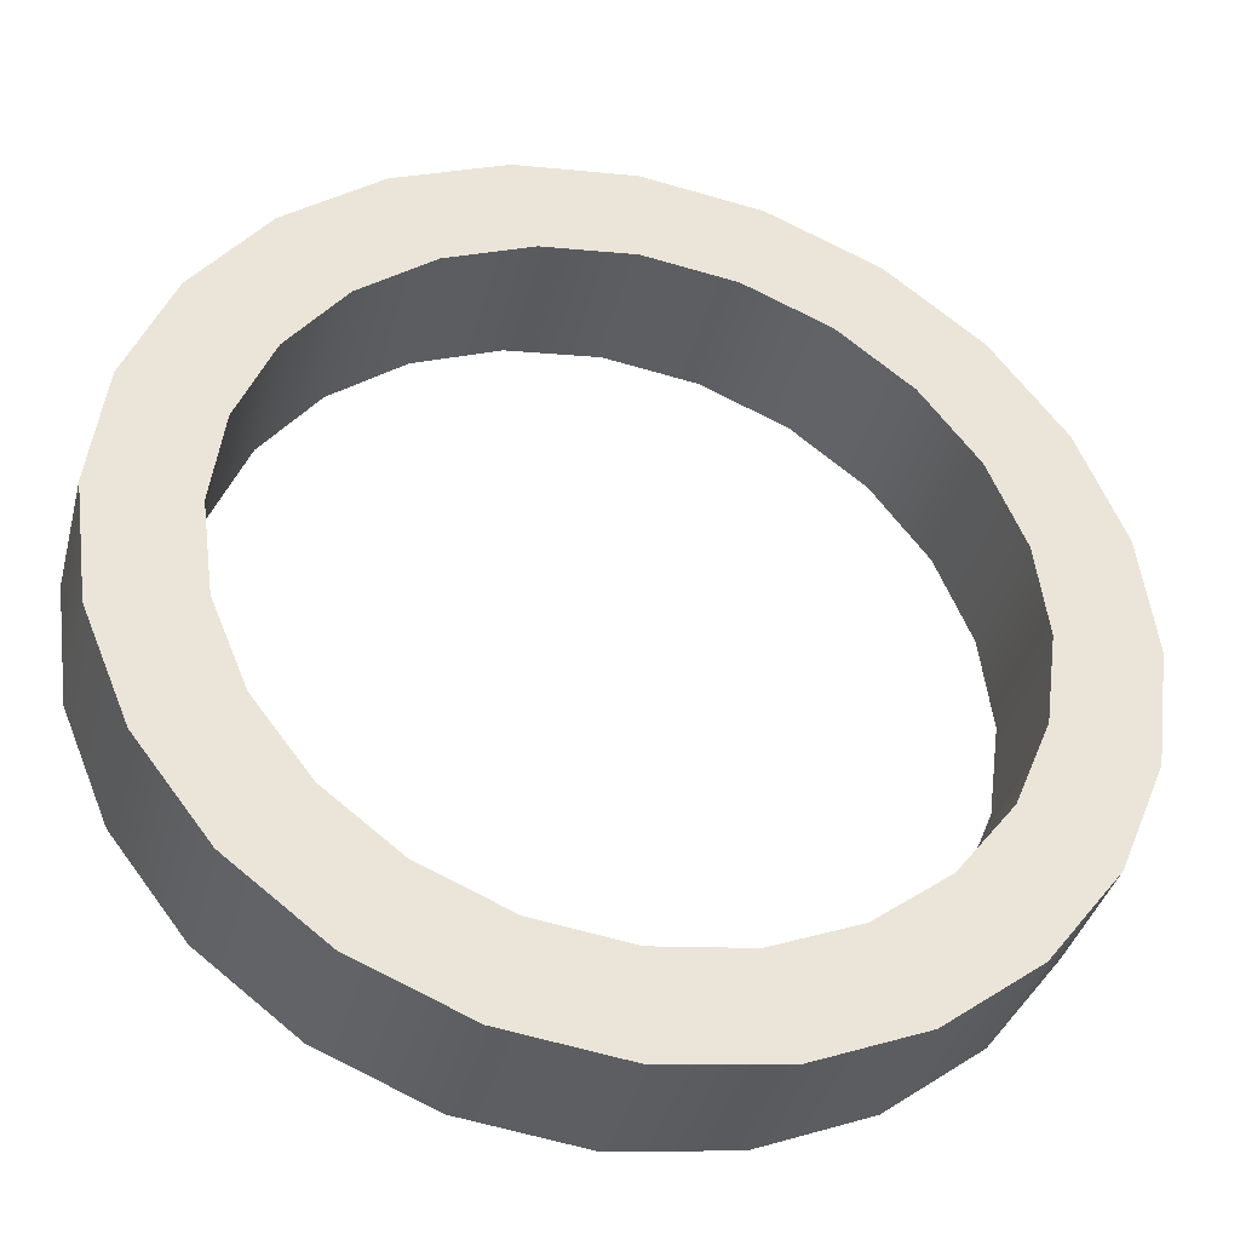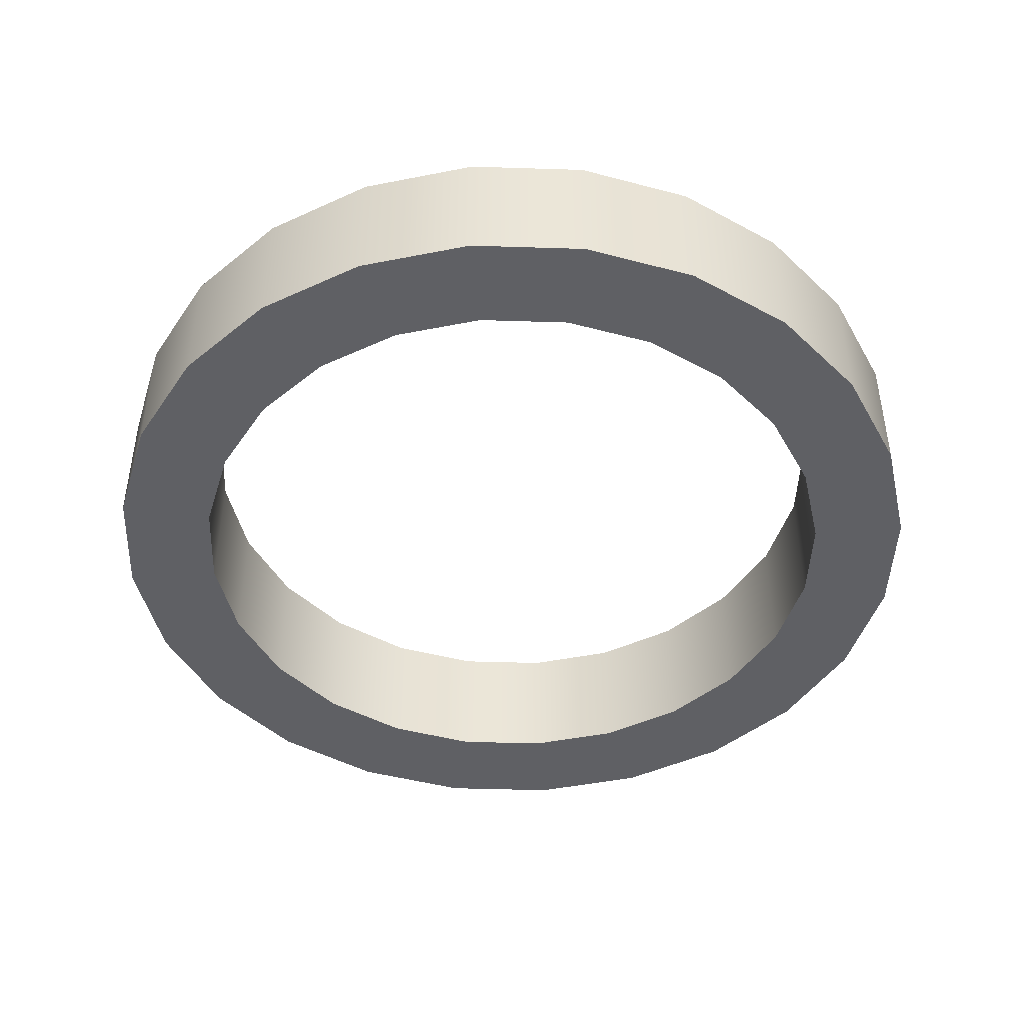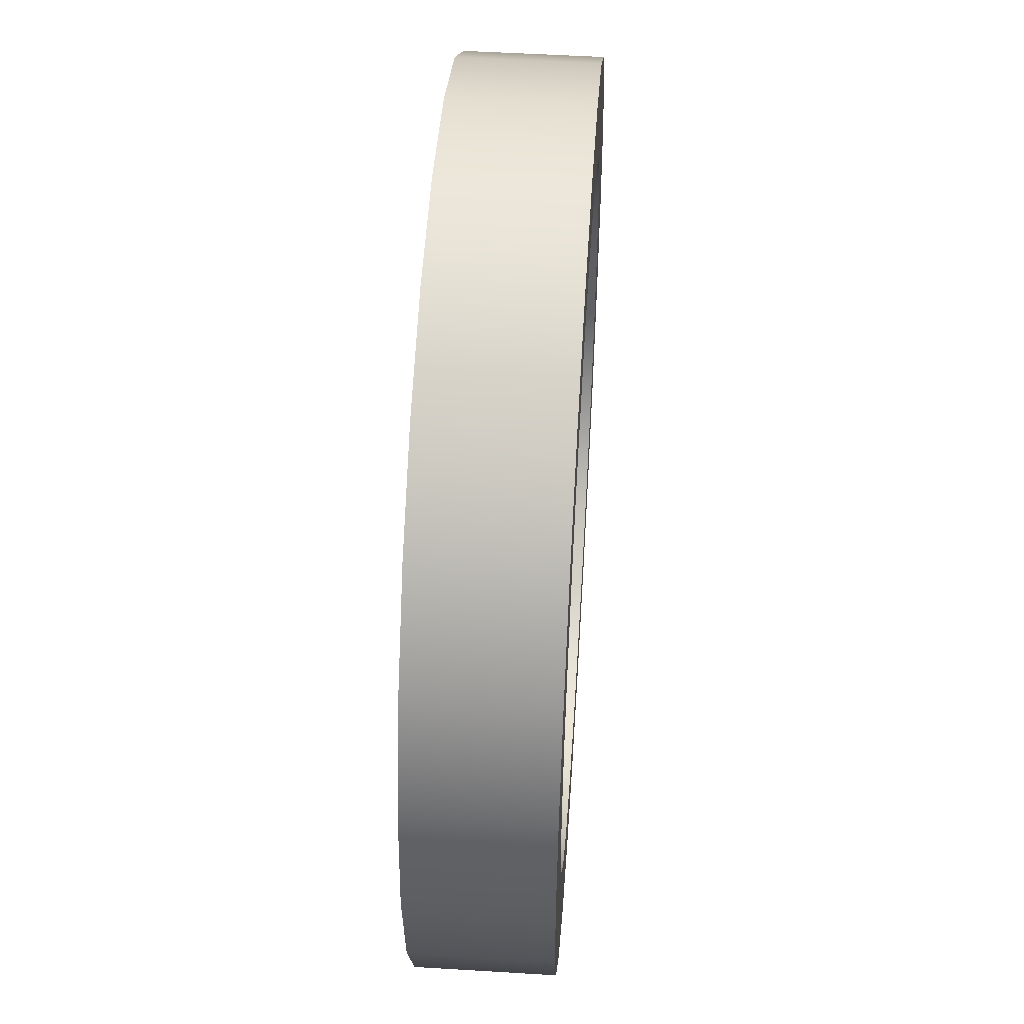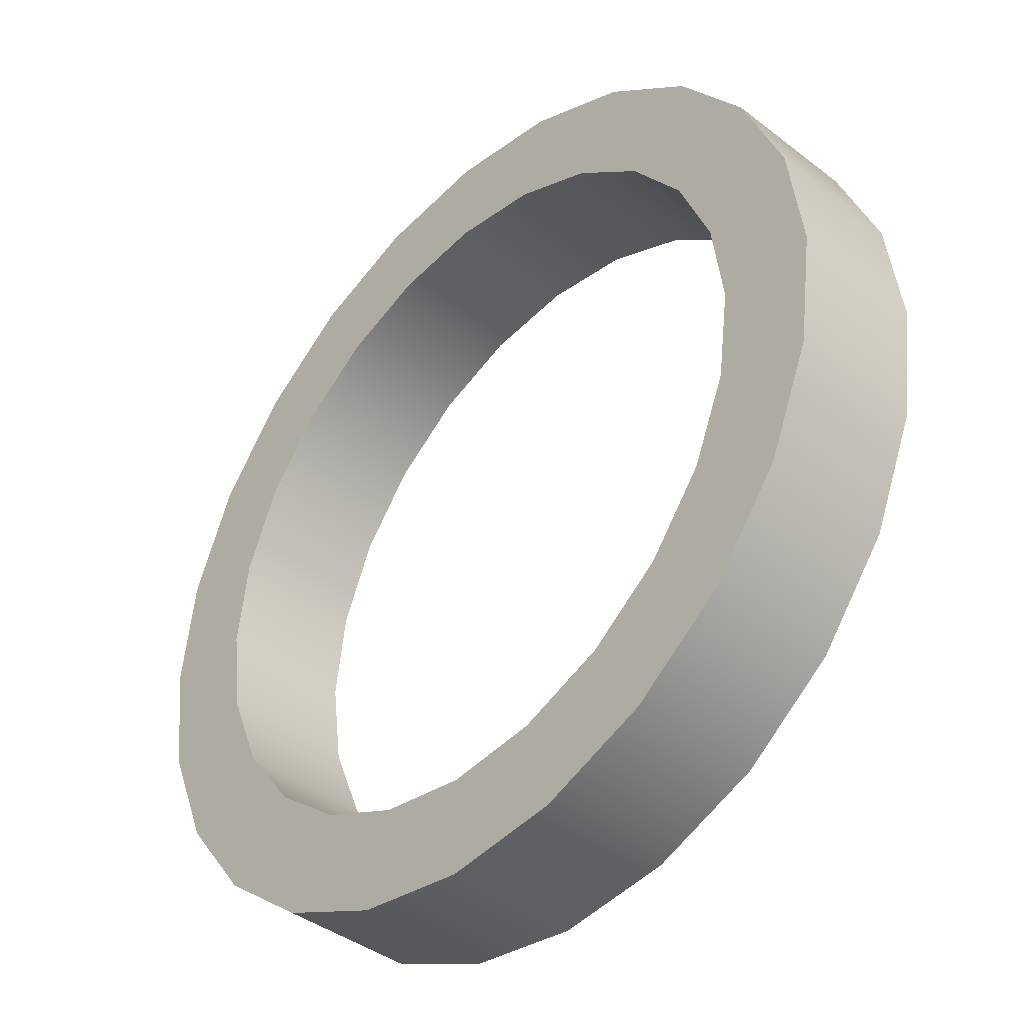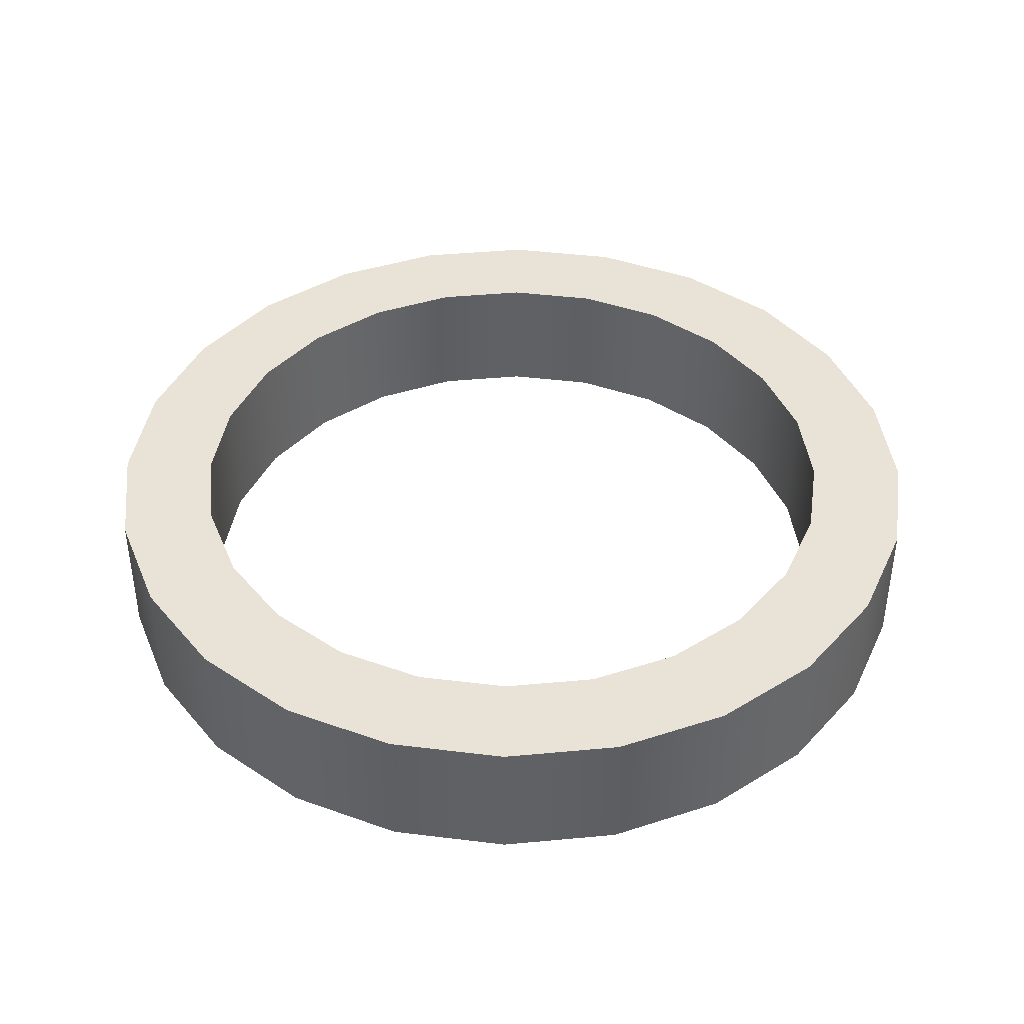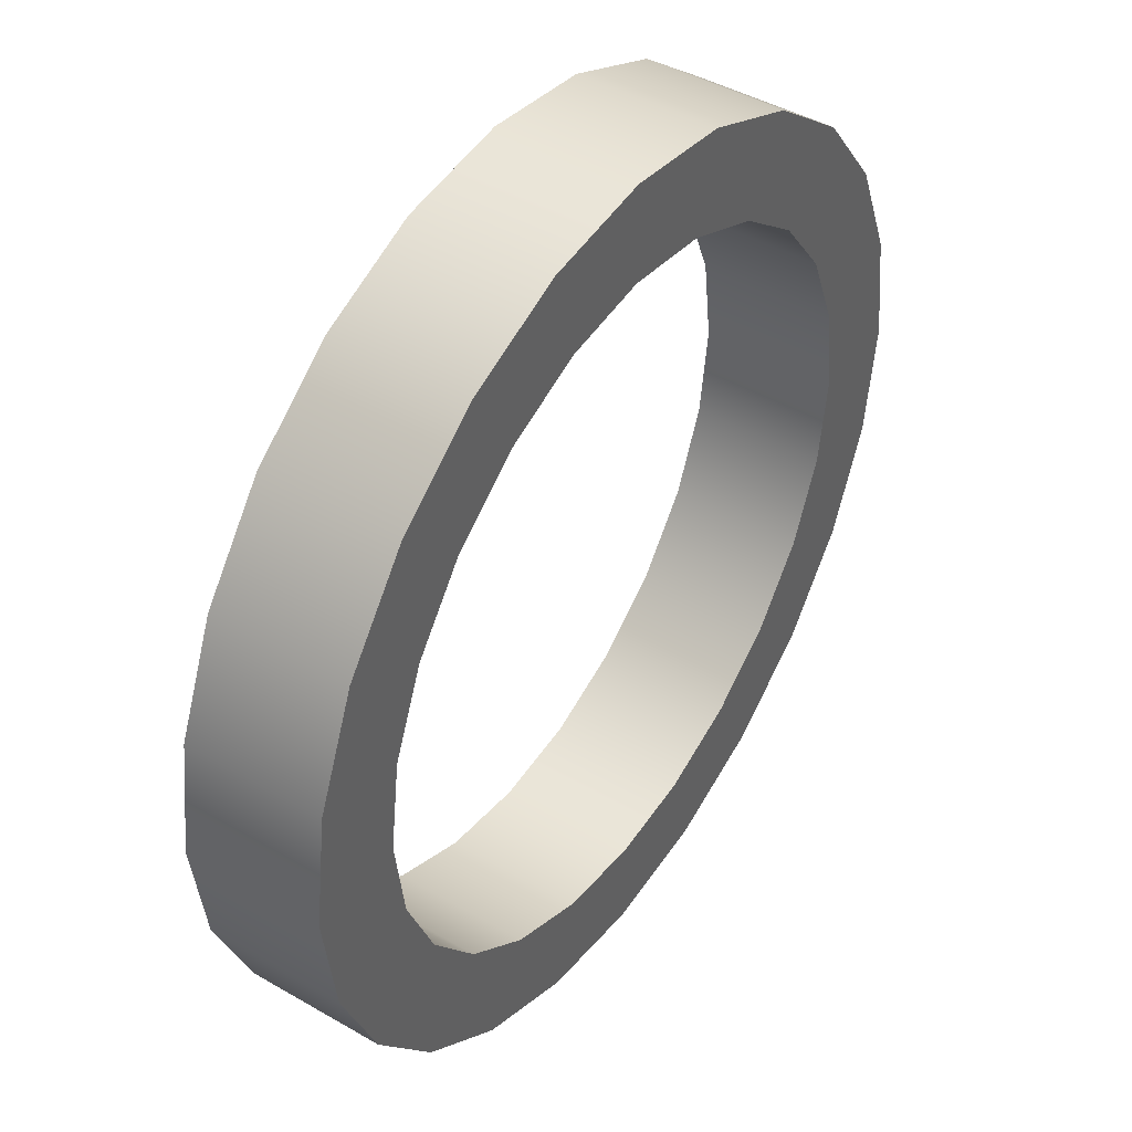
<metadata>
{"format":"obj","ext":"obj","renderer":"f3d","projection":"perspective","resolution":1024,"background":"white","views":[{"elev":-37.5,"azim":165.7,"up":"+Z"},{"elev":-45.3,"azim":-129.6,"up":"+Y"},{"elev":50.9,"azim":-86.2,"up":"+Z"},{"elev":-40.3,"azim":46.6,"up":"+Z"},{"elev":41.4,"azim":31.0,"up":"+Y"},{"elev":44.1,"azim":-55.9,"up":"+Z"}]}
</metadata>
<code>
g Mesh1 Group1 Model
v 816 0 -549
v 809.9 0 -502.4
v 809.9 70 -502.4
v 816 70 -549
f 1 2 3 4
v 835.2 0 -434
f 5 2 1
v 798.6 0 -386.4
f 6 2 5
v 791.9 0 -459
f 6 7 2
v 763.3 0 -421.7
f 6 8 7
v 751 0 -349.8
f 9 8 6
v 726 0 -393.1
f 9 10 8
v 695.5 0 -326.8
f 11 10 9
v 682.6 0 -375.1
f 11 12 10
v 636 0 -319
f 13 12 11
v 636 0 -369
f 13 14 12
v 589.4 0 -375.1
f 13 15 14
v 576.5 0 -326.8
f 16 15 13
v 546 0 -393.1
f 16 17 15
v 521 0 -349.8
f 18 17 16
v 508.7 0 -421.7
f 18 19 17
v 480.1 0 -459
f 18 20 19
v 473.4 0 -386.4
f 21 20 18
v 462.1 0 -502.4
f 21 22 20
v 456 0 -549
f 21 23 22
v 436.8 0 -664
f 21 24 23
v 436.8 0 -434
f 25 24 21
v 413.8 0 -489.5
f 26 24 25
v 413.8 0 -608.5
f 26 27 24
v 406 0 -549
f 27 26 28
v 413.8 70 -489.5
v 406 70 -549
f 28 26 29 30
v 436.8 70 -434
f 26 25 31 29
v 473.4 70 -386.4
f 25 21 32 31
v 521 70 -349.8
f 21 18 33 32
v 576.5 70 -326.8
f 18 16 34 33
v 636 70 -319
f 16 13 35 34
v 695.5 70 -326.8
f 13 11 36 35
v 751 70 -349.8
f 11 9 37 36
v 798.6 70 -386.4
f 9 6 38 37
v 835.2 70 -434
f 6 5 39 38
v 858.2 0 -489.5
v 858.2 70 -489.5
f 5 40 41 39
v 835.2 0 -664
f 5 42 40
f 1 42 5
v 809.9 0 -595.6
f 43 42 1
v 798.6 0 -711.6
f 43 44 42
v 791.9 0 -639
f 45 44 43
v 763.3 0 -676.3
f 46 44 45
v 751 0 -748.2
f 46 47 44
v 726 0 -704.9
f 48 47 46
v 695.5 0 -771.2
f 48 49 47
v 682.6 0 -722.9
f 50 49 48
v 636 0 -729
f 51 49 50
v 636 0 -779
f 51 52 49
v 589.4 0 -722.9
f 53 52 51
v 576.5 0 -771.2
f 53 54 52
v 546 0 -704.9
f 55 54 53
v 521 0 -748.2
f 55 56 54
v 508.7 0 -676.3
f 57 56 55
v 480.1 0 -639
f 58 56 57
v 473.4 0 -711.6
f 58 59 56
v 462.1 0 -595.6
f 60 59 58
f 23 59 60
f 59 23 24
v 436.8 70 -664
v 473.4 70 -711.6
f 59 24 61 62
v 413.8 70 -608.5
f 24 27 63 61
f 27 28 30 63
f 29 63 30
f 63 29 31
f 63 31 61
f 61 31 32
v 456 70 -549
f 61 32 64
v 462.1 70 -502.4
f 64 32 65
v 480.1 70 -459
f 65 32 66
f 66 32 33
v 508.7 70 -421.7
f 66 33 67
v 546 70 -393.1
f 67 33 68
f 68 33 34
v 589.4 70 -375.1
f 68 34 69
f 69 34 35
v 636 70 -369
f 69 35 70
f 70 35 36
v 682.6 70 -375.1
f 70 36 71
v 726 70 -393.1
f 71 36 72
f 72 36 37
v 763.3 70 -421.7
f 72 37 73
f 73 37 38
v 791.9 70 -459
f 73 38 74
f 74 38 3
f 3 38 39
f 3 39 4
v 835.2 70 -664
f 75 4 39
v 809.9 70 -595.6
f 75 76 4
v 798.6 70 -711.6
f 77 76 75
v 791.9 70 -639
f 77 78 76
v 763.3 70 -676.3
f 77 79 78
v 751 70 -748.2
f 80 79 77
v 726 70 -704.9
f 80 81 79
v 695.5 70 -771.2
f 82 81 80
v 682.6 70 -722.9
f 82 83 81
v 636 70 -779
f 84 83 82
v 636 70 -729
f 84 85 83
v 589.4 70 -722.9
f 84 86 85
v 576.5 70 -771.2
f 87 86 84
v 546 70 -704.9
f 87 88 86
v 521 70 -748.2
f 89 88 87
v 508.7 70 -676.3
f 89 90 88
v 480.1 70 -639
f 89 91 90
f 62 91 89
v 462.1 70 -595.6
f 62 92 91
f 62 64 92
f 64 62 61
f 23 60 92 64
f 60 58 91 92
f 58 57 90 91
f 57 55 88 90
f 55 53 86 88
f 53 51 85 86
f 51 50 83 85
f 50 48 81 83
f 48 46 79 81
f 46 45 78 79
f 45 43 76 78
f 43 1 4 76
f 22 23 64 65
f 20 22 65 66
f 19 20 66 67
f 17 19 67 68
f 15 17 68 69
f 14 15 69 70
f 12 14 70 71
f 10 12 71 72
f 8 10 72 73
f 7 8 73 74
f 2 7 74 3
f 56 59 62 89
f 54 56 89 87
f 52 54 87 84
f 49 52 84 82
f 47 49 82 80
f 44 47 80 77
f 42 44 77 75
v 858.2 0 -608.5
v 858.2 70 -608.5
f 93 42 75 94
f 40 42 93
v 866 0 -549
f 40 93 95
v 866 70 -549
f 95 93 94 96
f 94 41 96
f 75 41 94
f 75 39 41
f 40 95 96 41

</code>
